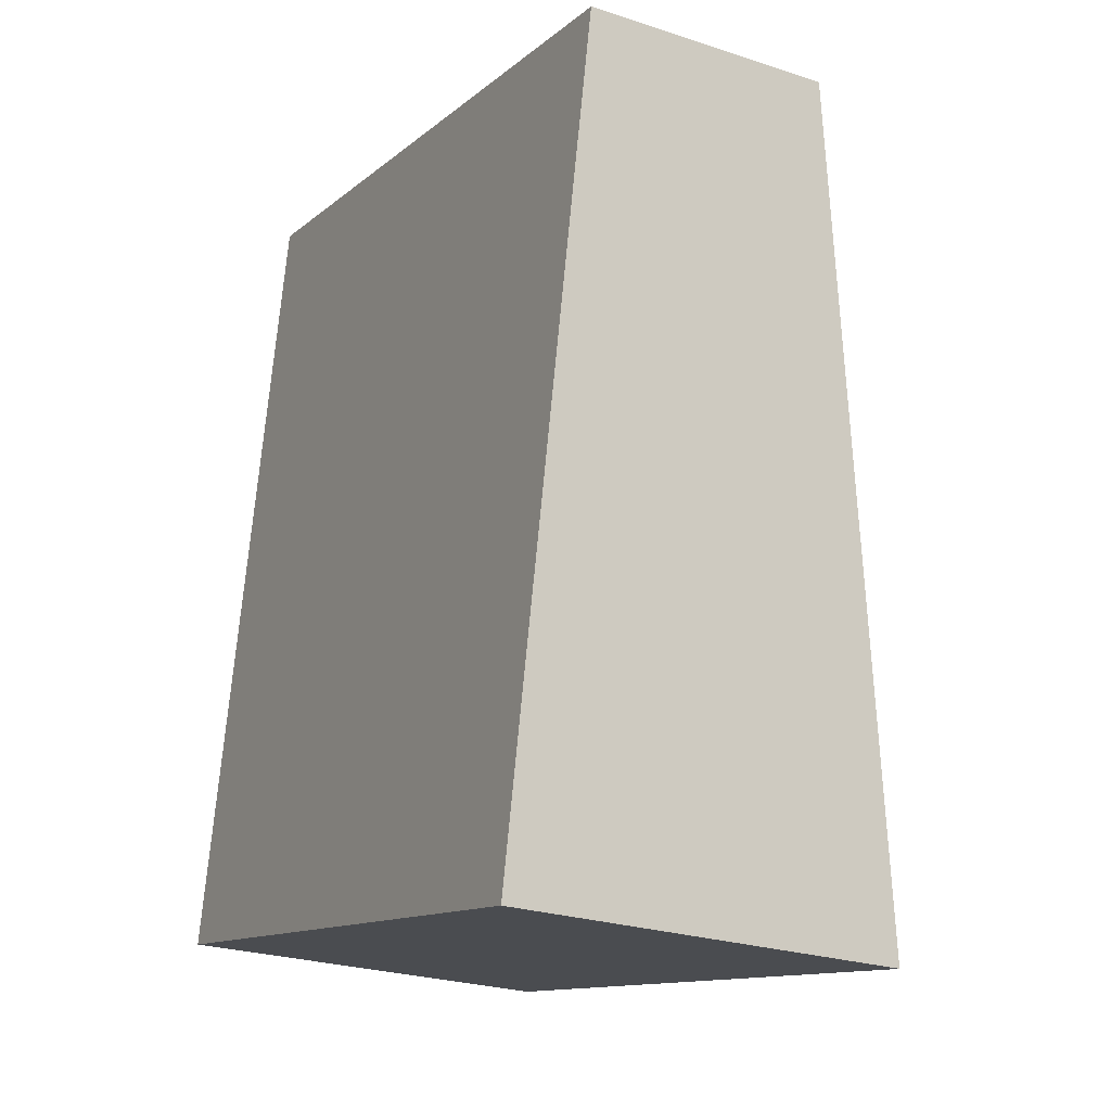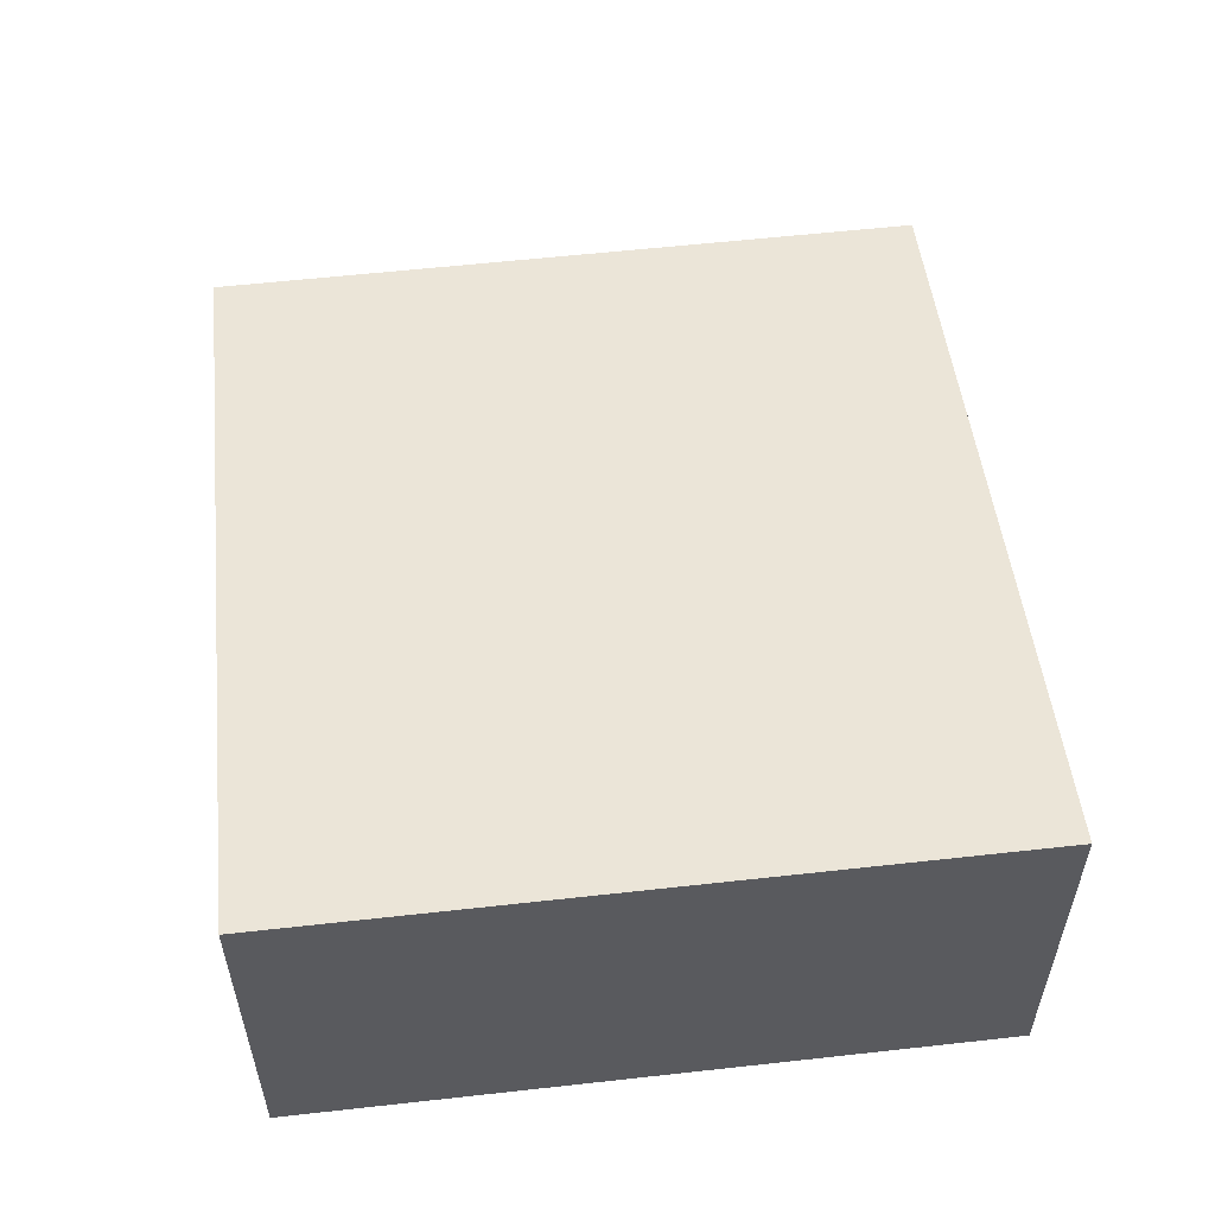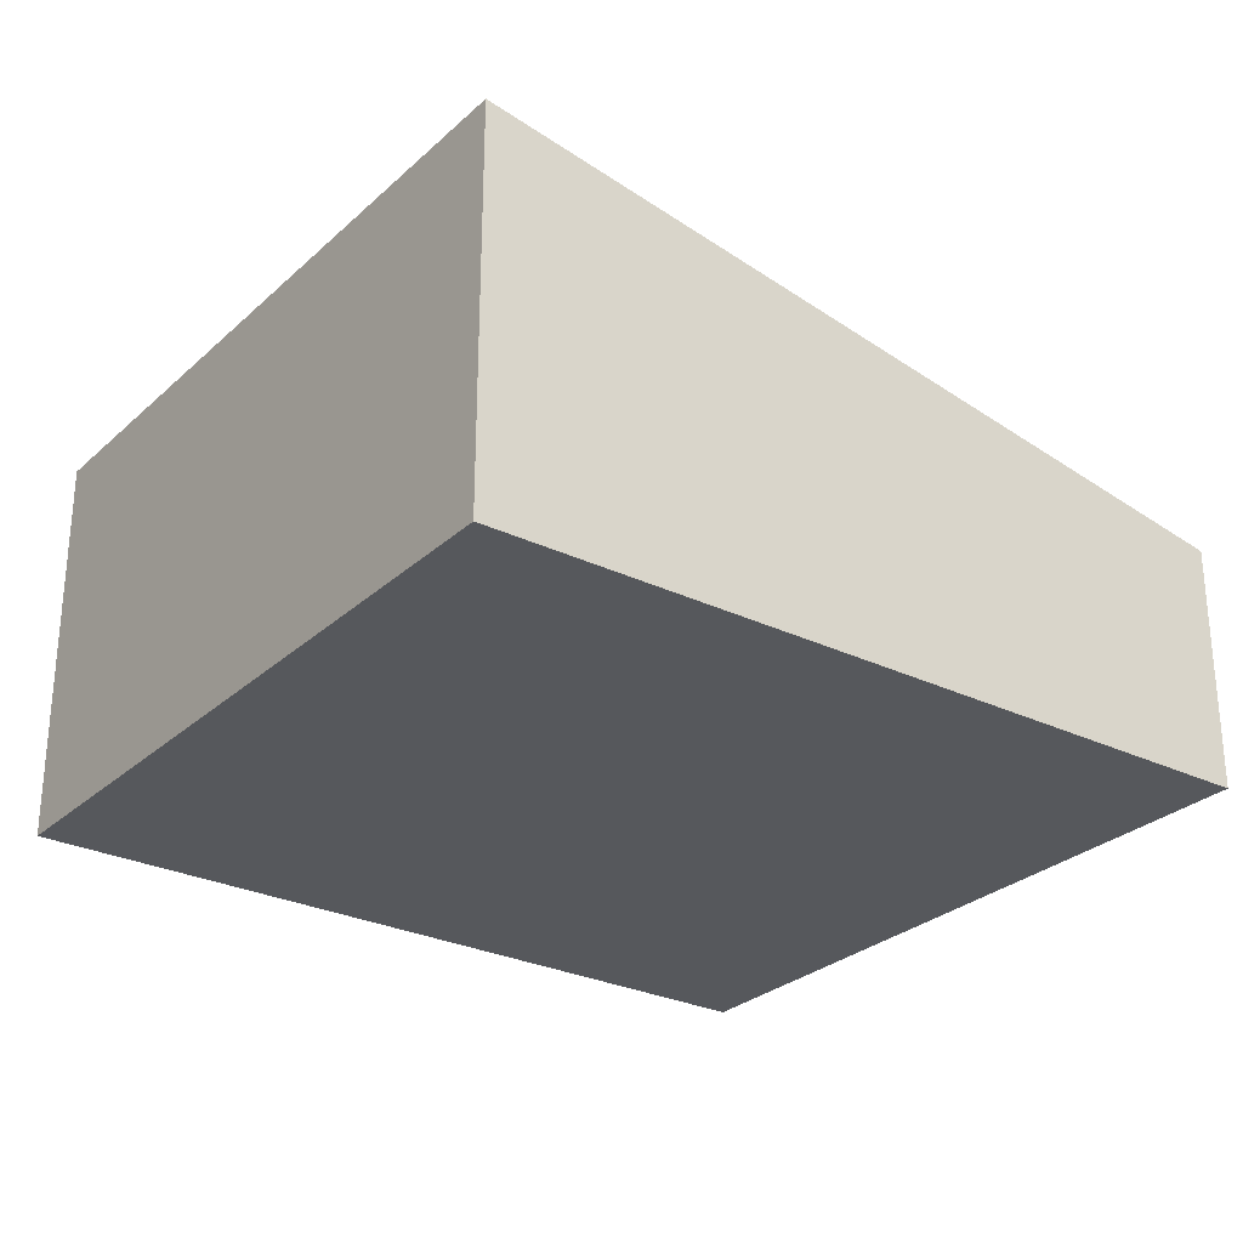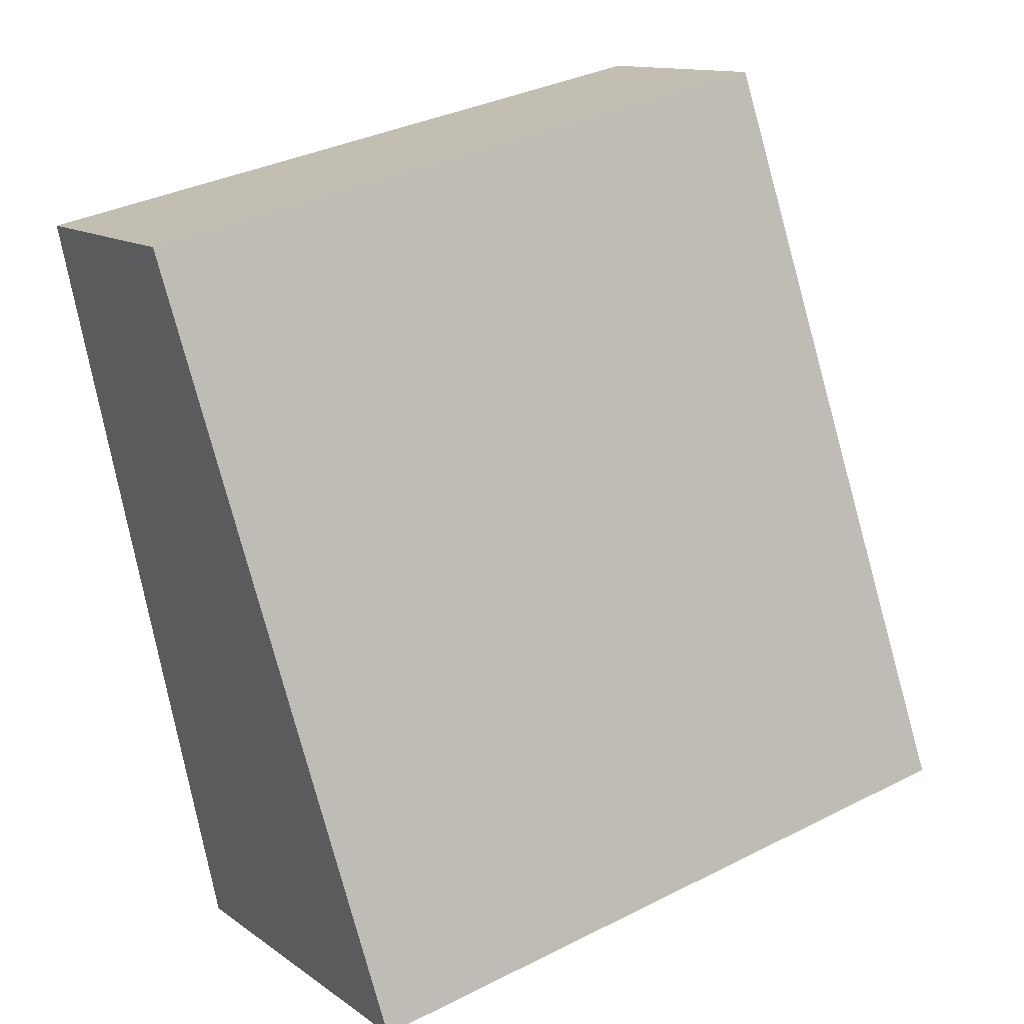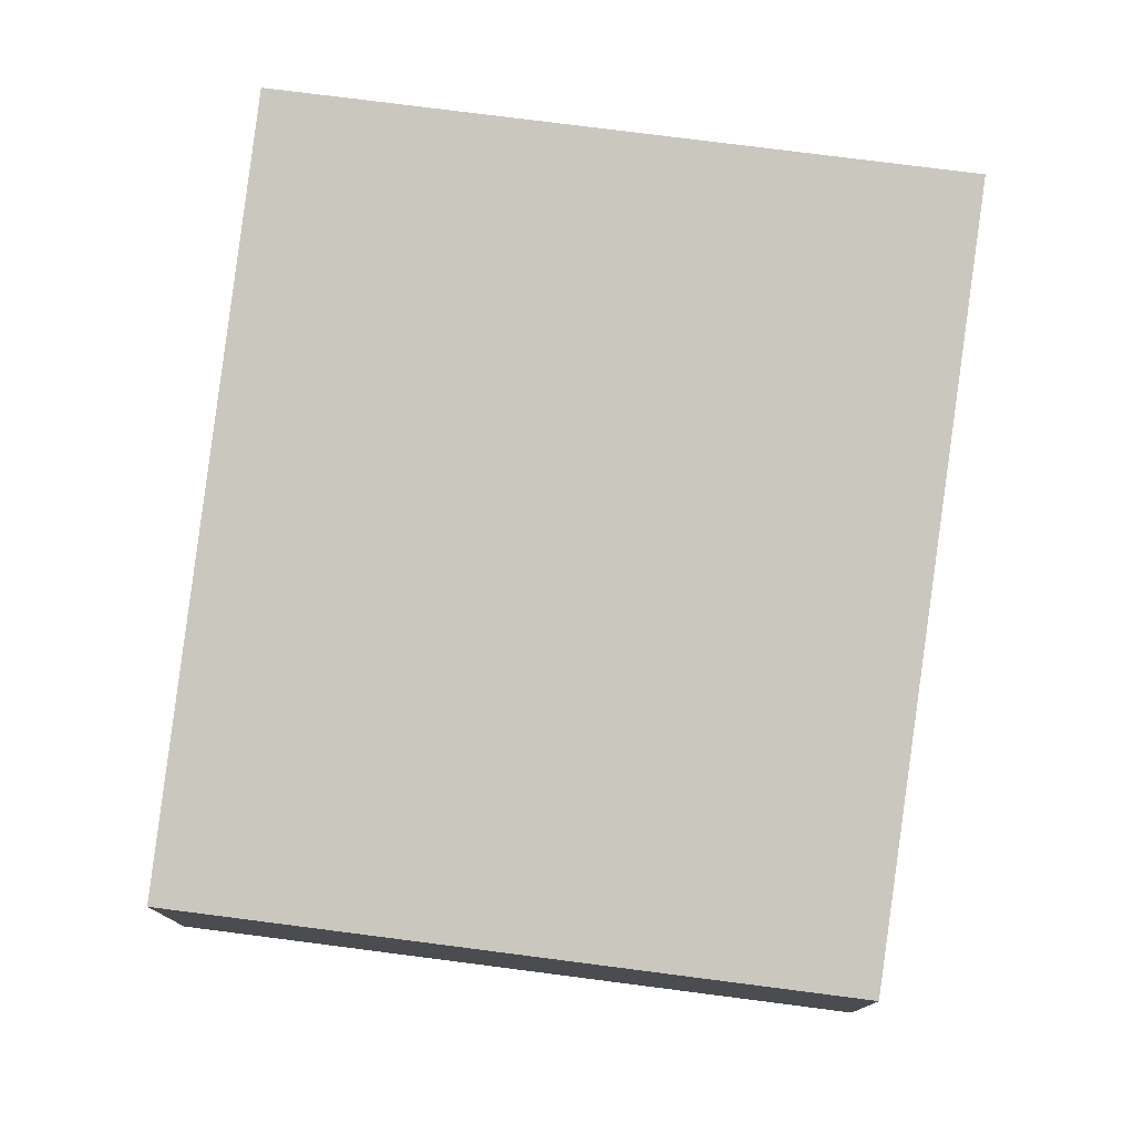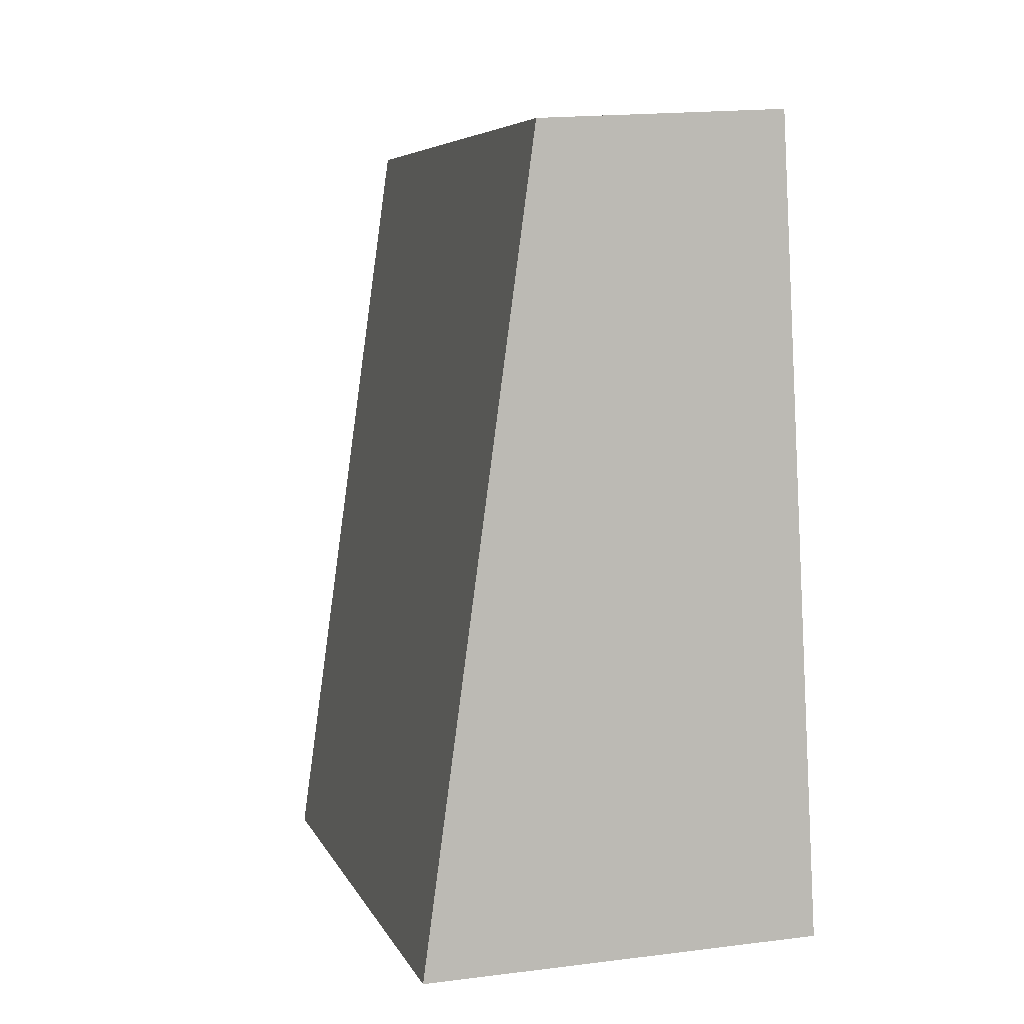
<metadata>
{"format":"obj","ext":"obj","renderer":"f3d","projection":"perspective","resolution":1024,"background":"white","views":[{"elev":-25.0,"azim":61.8,"up":"+Z"},{"elev":57.4,"azim":-174.6,"up":"+Y"},{"elev":-28.0,"azim":-114.6,"up":"+Y"},{"elev":12.6,"azim":147.6,"up":"+Z"},{"elev":77.3,"azim":19.3,"up":"+Y"},{"elev":17.7,"azim":-104.2,"up":"+Z"}]}
</metadata>
<code>
v  5.858 -2.636e-16 4.304
v  0 0 0
v  4.771 6.216e-17 -1.015
v  1.087 -3.257e-16 5.319
v  5.668e-05 2.653 -8.399e-05
v  4.771 2.653 -1.015
v  5.858 1.638 4.304
v  1.087 1.638 5.319
g defaultobject
f 1 2 3
f 2 1 4
f 5 3 2
f 3 5 6
f 3 7 1
f 7 3 6
f 1 8 4
f 8 1 7
f 8 2 4
f 2 8 5
f 7 5 8
f 5 7 6

</code>
